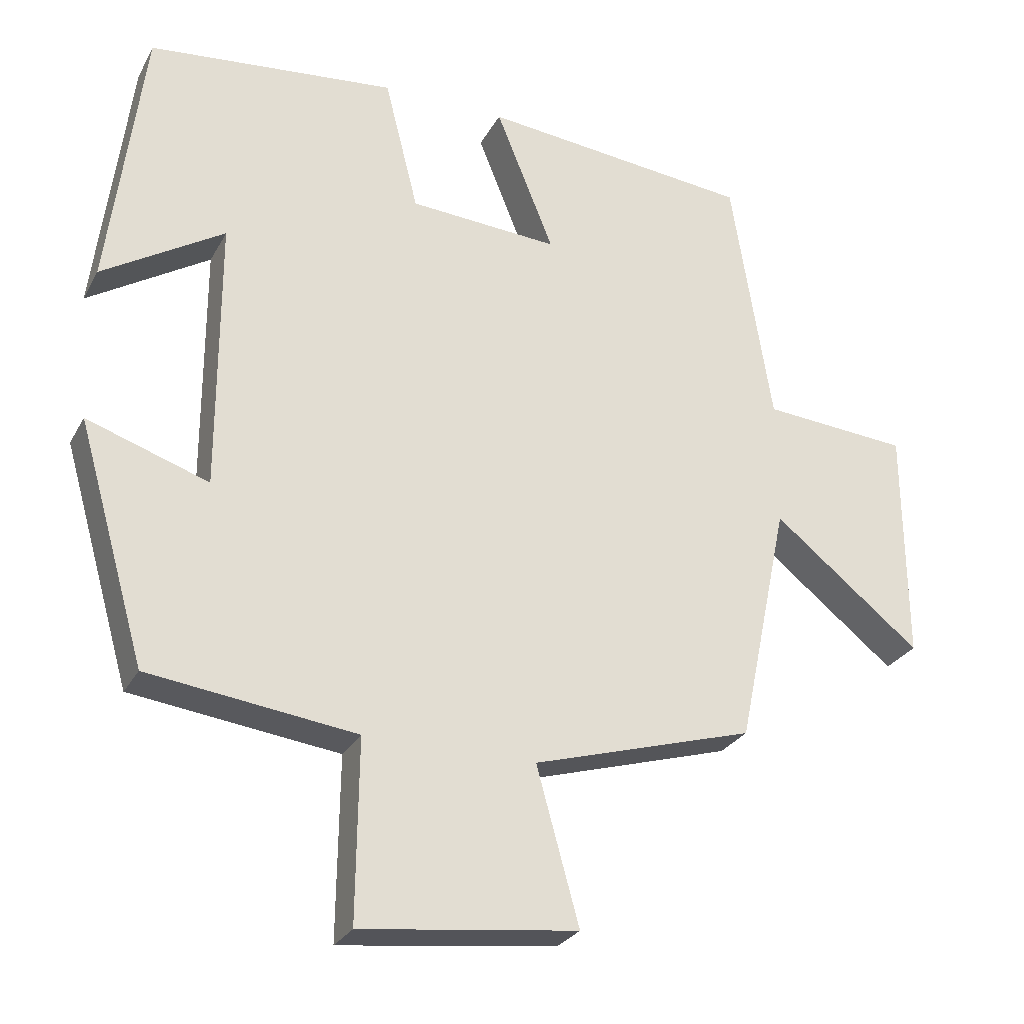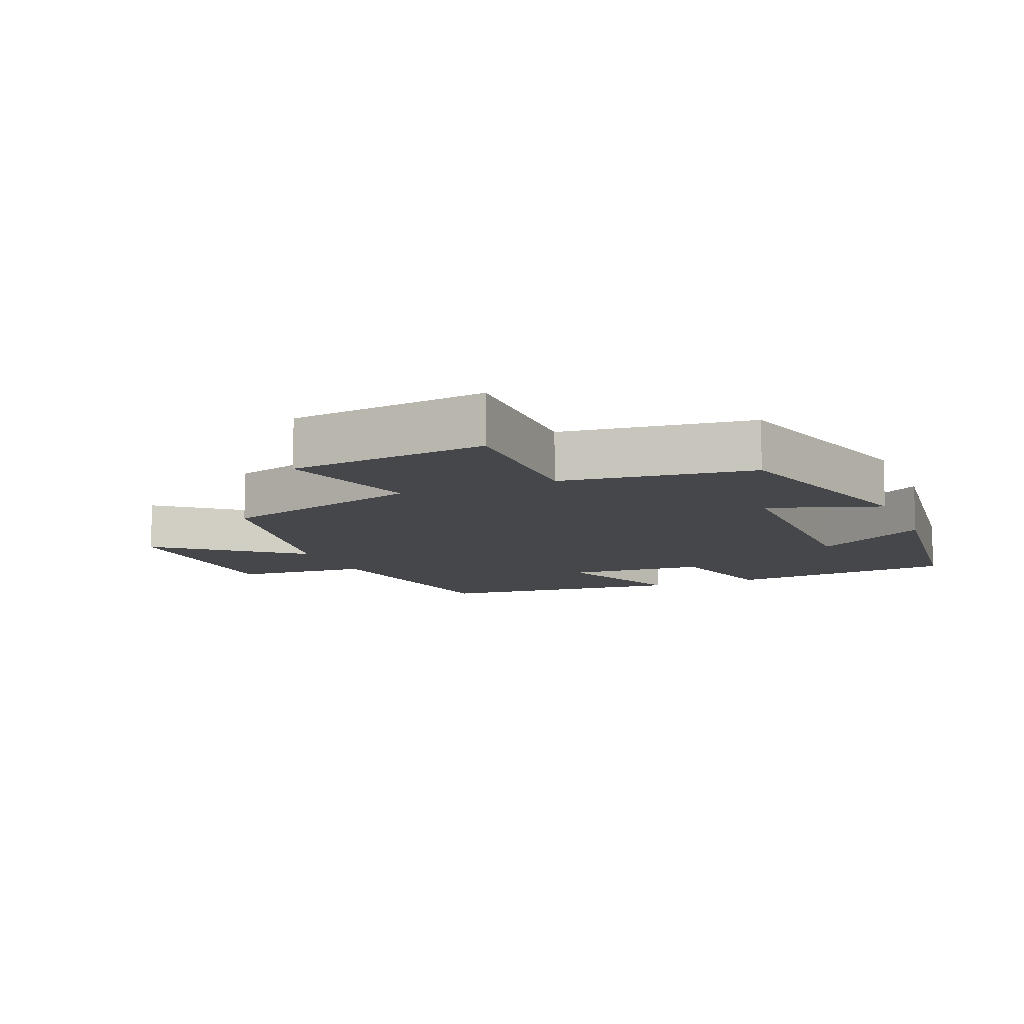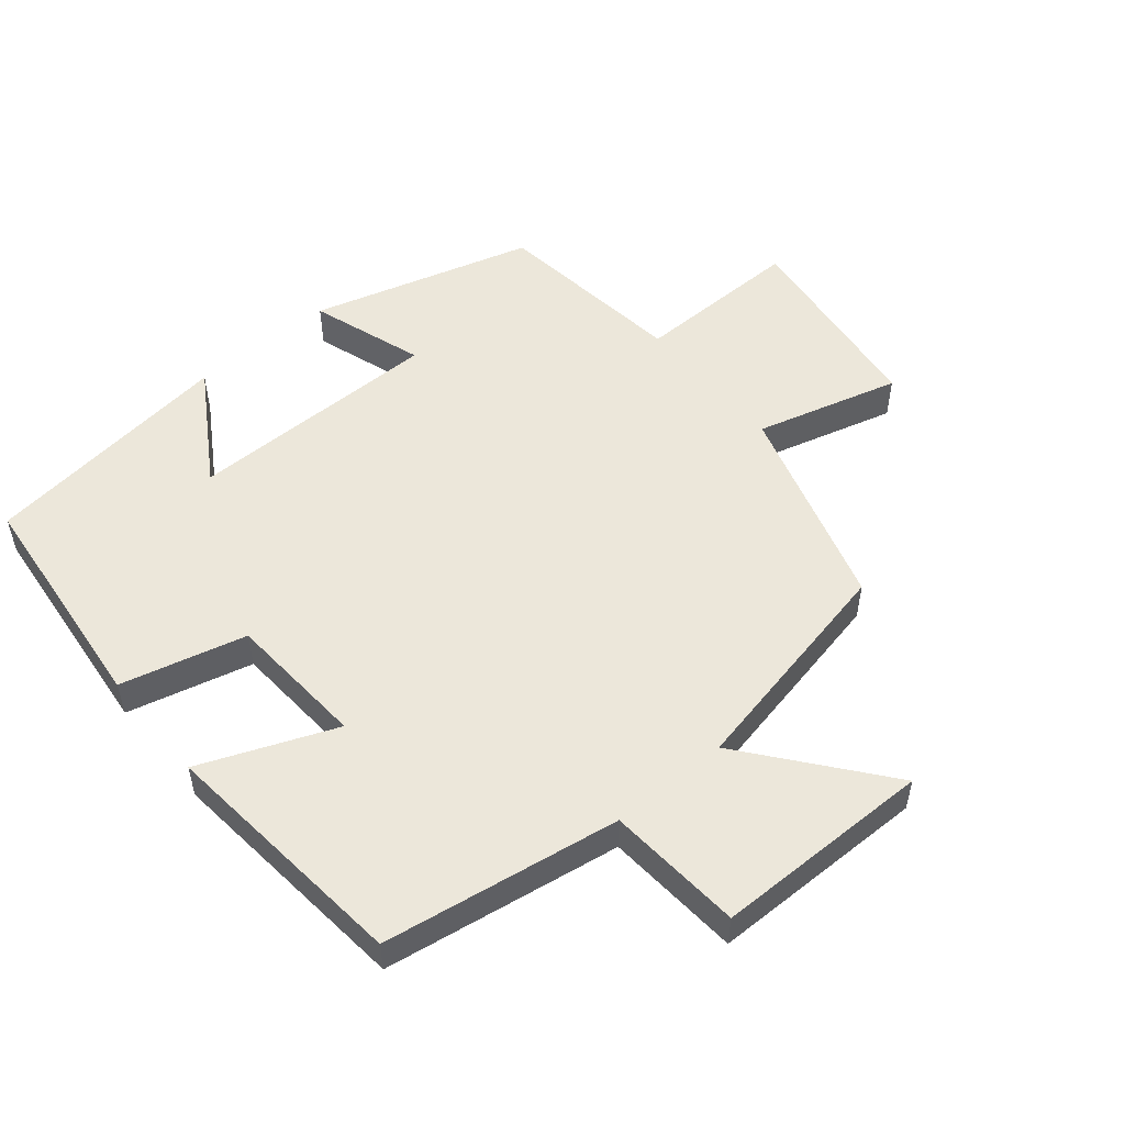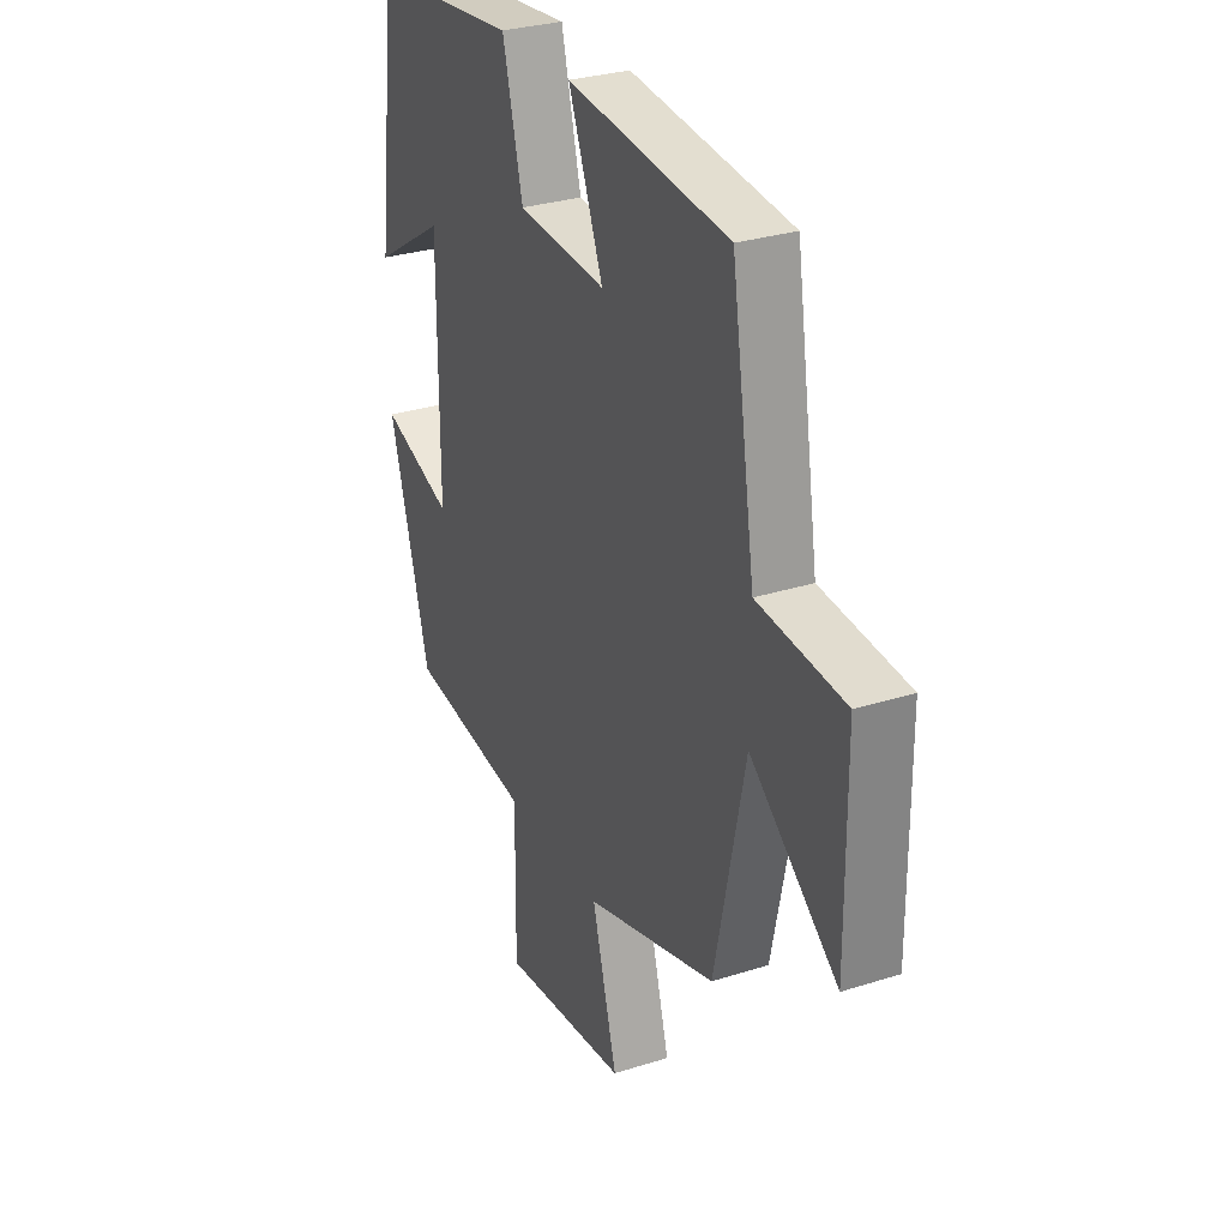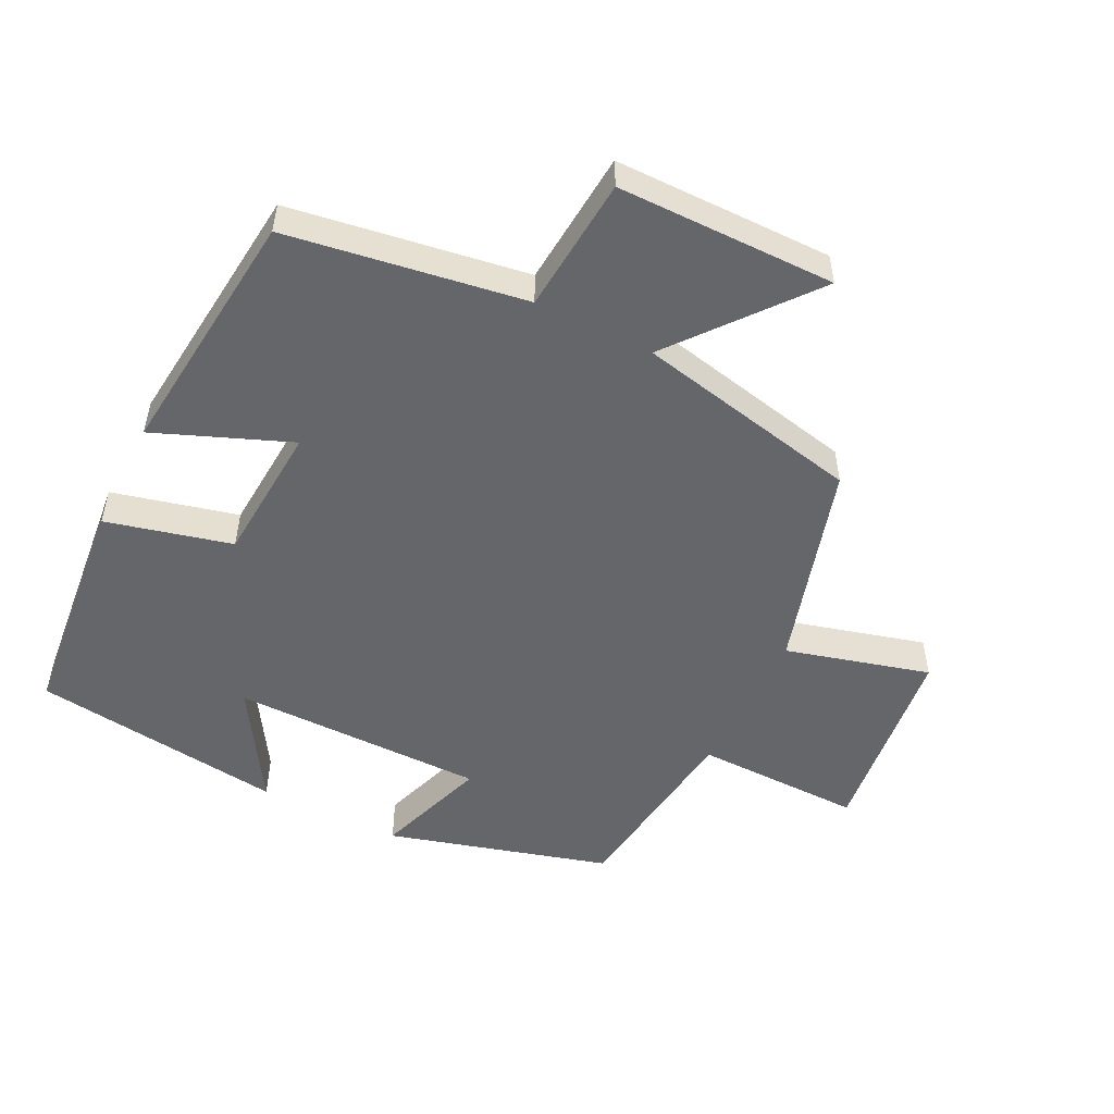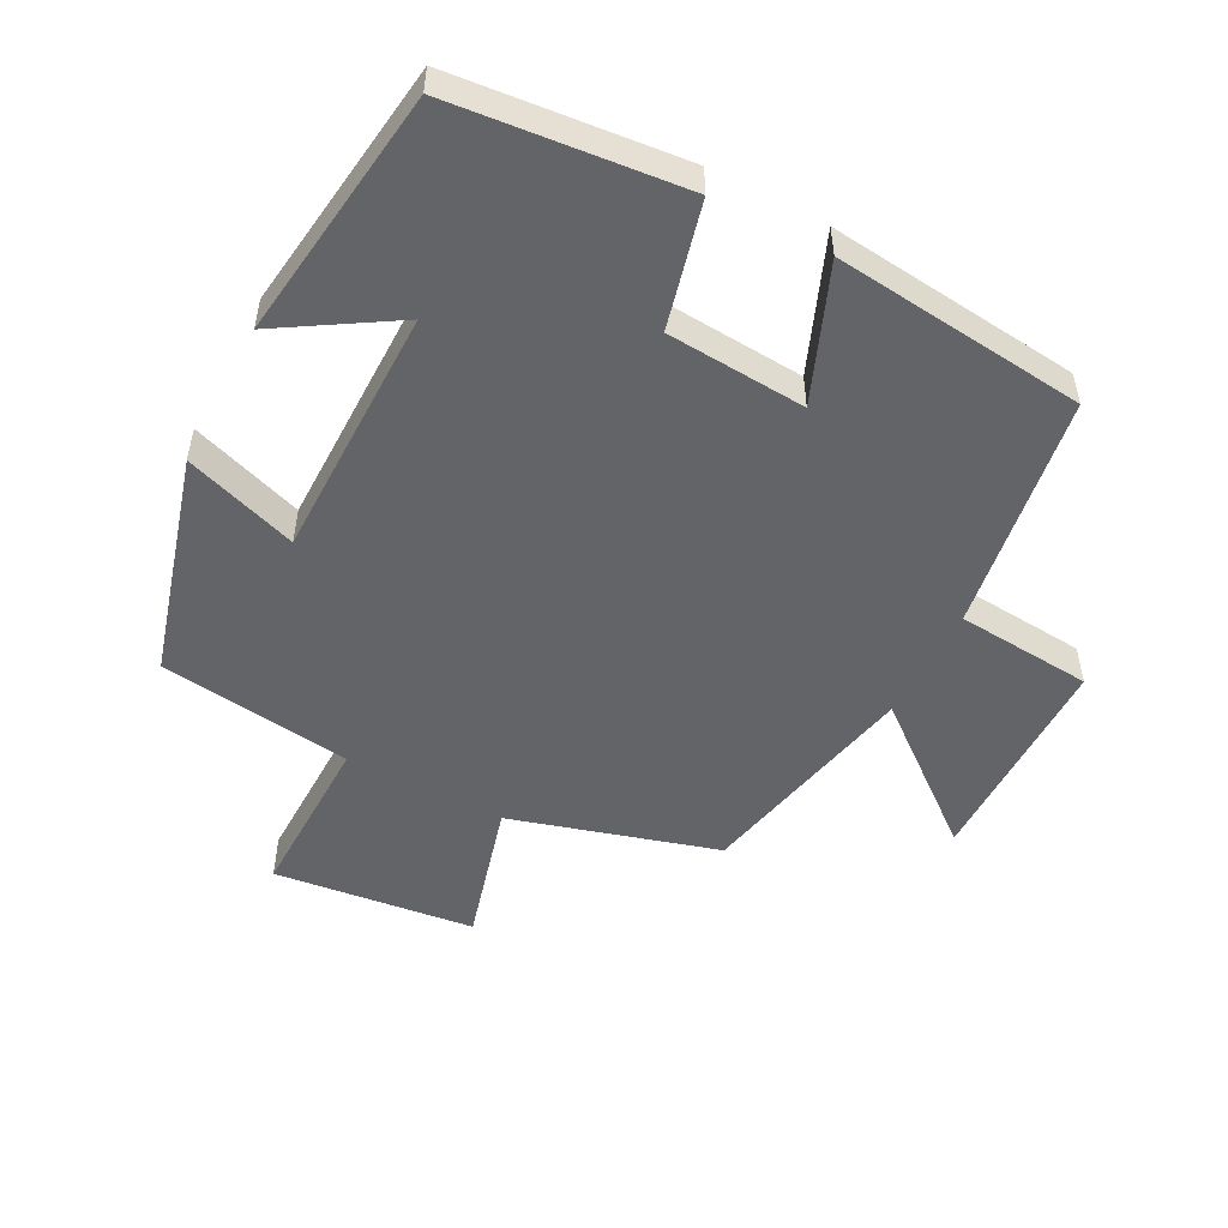
<metadata>
{"format":"obj","ext":"obj","renderer":"f3d","projection":"perspective","resolution":1024,"background":"white","views":[{"elev":-27.4,"azim":-23.3,"up":"+Z"},{"elev":-10.4,"azim":-157.5,"up":"+Y"},{"elev":52.9,"azim":50.3,"up":"+Y"},{"elev":29.7,"azim":65.0,"up":"+Z"},{"elev":-51.8,"azim":63.4,"up":"+Y"},{"elev":-51.3,"azim":-27.8,"up":"+Y"}]}
</metadata>
<code>
v 0.444 0.07 0.461
v 0.5 0.07 0.107
v 0.703 0.07 0.091
v 0.705 0.07 -0.235
v 0.5 0.07 -0.071
v 0.429 0.07 -0.409
v 0.121 0.07 -0.5
v 0.18 0.07 -0.715
v -0.12 0.07 -0.751
v -0.117 0.07 -0.5
v -0.405 0.07 -0.463
v -0.5 0.07 -0.132
v -0.331 0.07 -0.189
v -0.331 0.07 0.191
v -0.5 0.07 0.086
v -0.452 0.07 0.465
v -0.107 0.07 0.5
v -0.06 0.07 0.313
v 0.148 0.07 0.299
v 0.067 0.07 0.5
v 0.444 0 0.461
v 0.5 0 0.107
v 0.703 0 0.091
v 0.705 0 -0.235
v 0.5 0 -0.071
v 0.429 0 -0.409
v 0.121 0 -0.5
v 0.18 0 -0.715
v -0.12 0 -0.751
v -0.117 0 -0.5
v -0.405 0 -0.463
v -0.5 0 -0.132
v -0.331 0 -0.189
v -0.331 0 0.191
v -0.5 0 0.086
v -0.452 0 0.465
v -0.107 0 0.5
v -0.06 0 0.313
v 0.148 0 0.299
v 0.067 0 0.5
f 19 20 1 2
f 18 19 2
f 16 17 18
f 14 15 16
f 14 16 18
f 13 14 18 2
f 10 11 12 13
f 7 8 9 10
f 10 13 2
f 7 10 2
f 6 7 2
f 5 6 2
f 2 3 4 5
f 22 21 40 39
f 22 39 38
f 38 37 36
f 36 35 34
f 38 36 34
f 22 38 34 33
f 33 32 31 30
f 30 29 28 27
f 22 33 30
f 22 30 27
f 22 27 26
f 22 26 25
f 25 24 23 22
f 1 21 22 2
f 2 22 23 3
f 3 23 24 4
f 4 24 25 5
f 5 25 26 6
f 6 26 27 7
f 7 27 28 8
f 8 28 29 9
f 9 29 30 10
f 10 30 31 11
f 11 31 32 12
f 12 32 33 13
f 13 33 34 14
f 14 34 35 15
f 15 35 36 16
f 16 36 37 17
f 17 37 38 18
f 18 38 39 19
f 19 39 40 20
f 20 40 21 1

</code>
